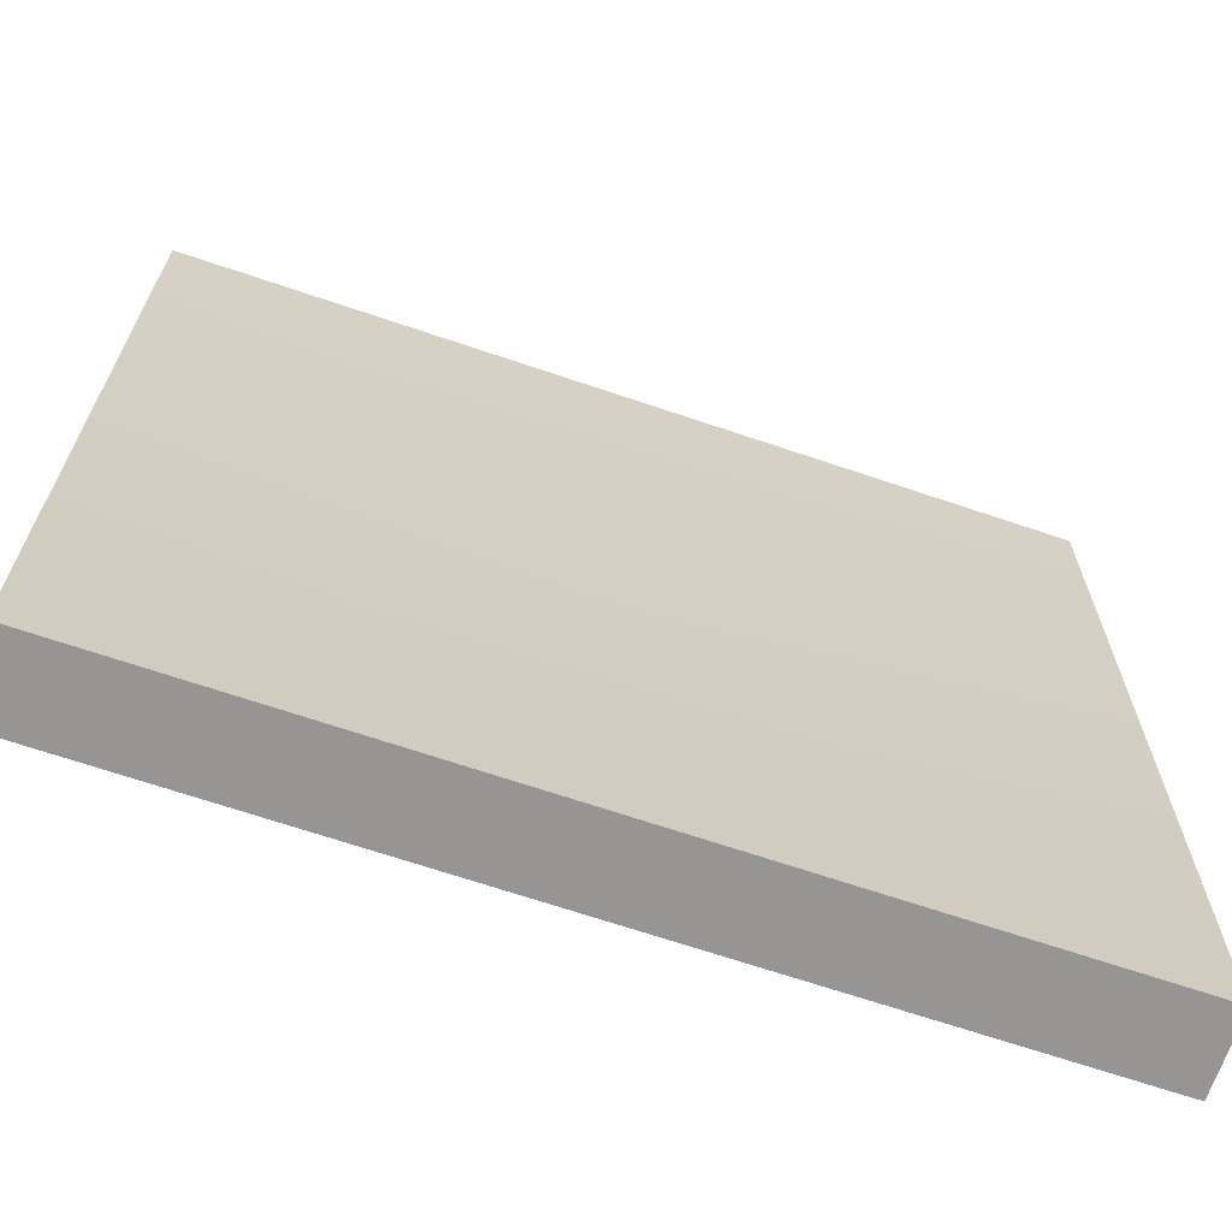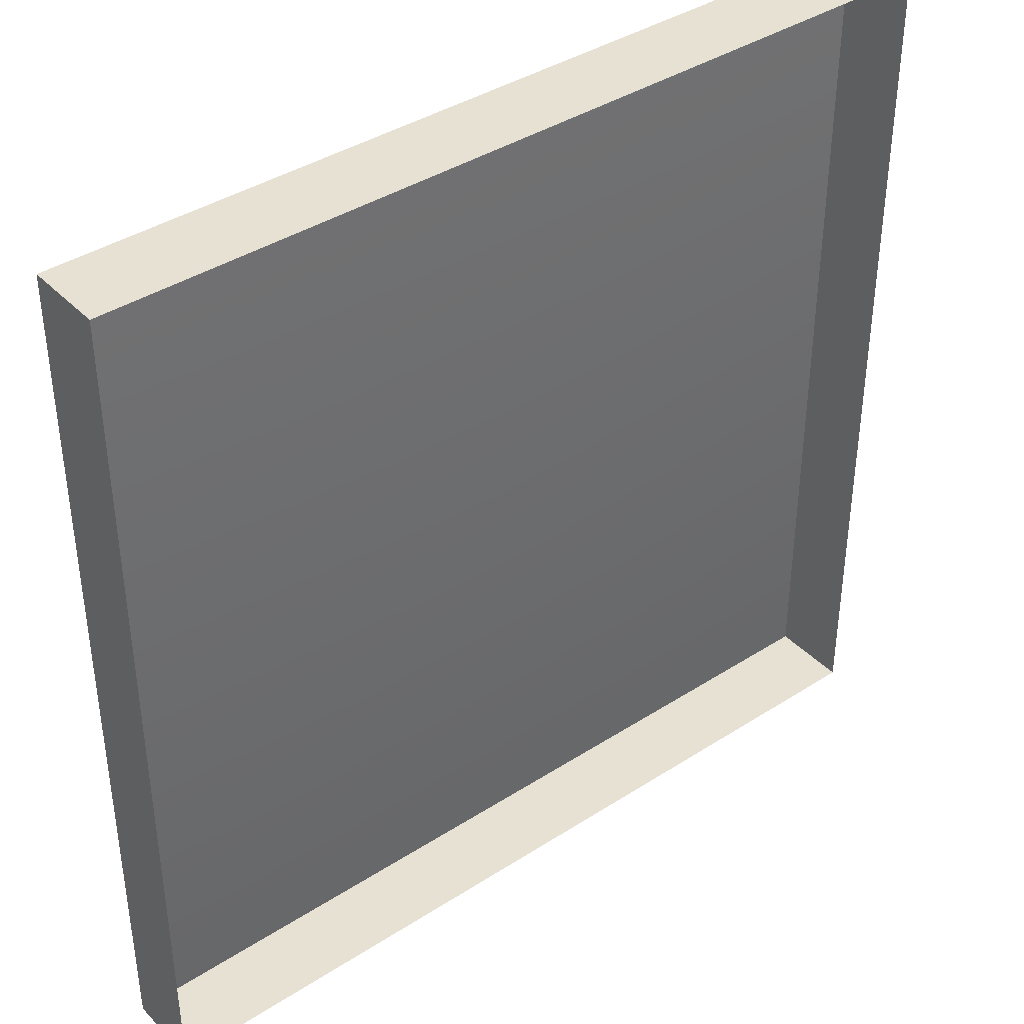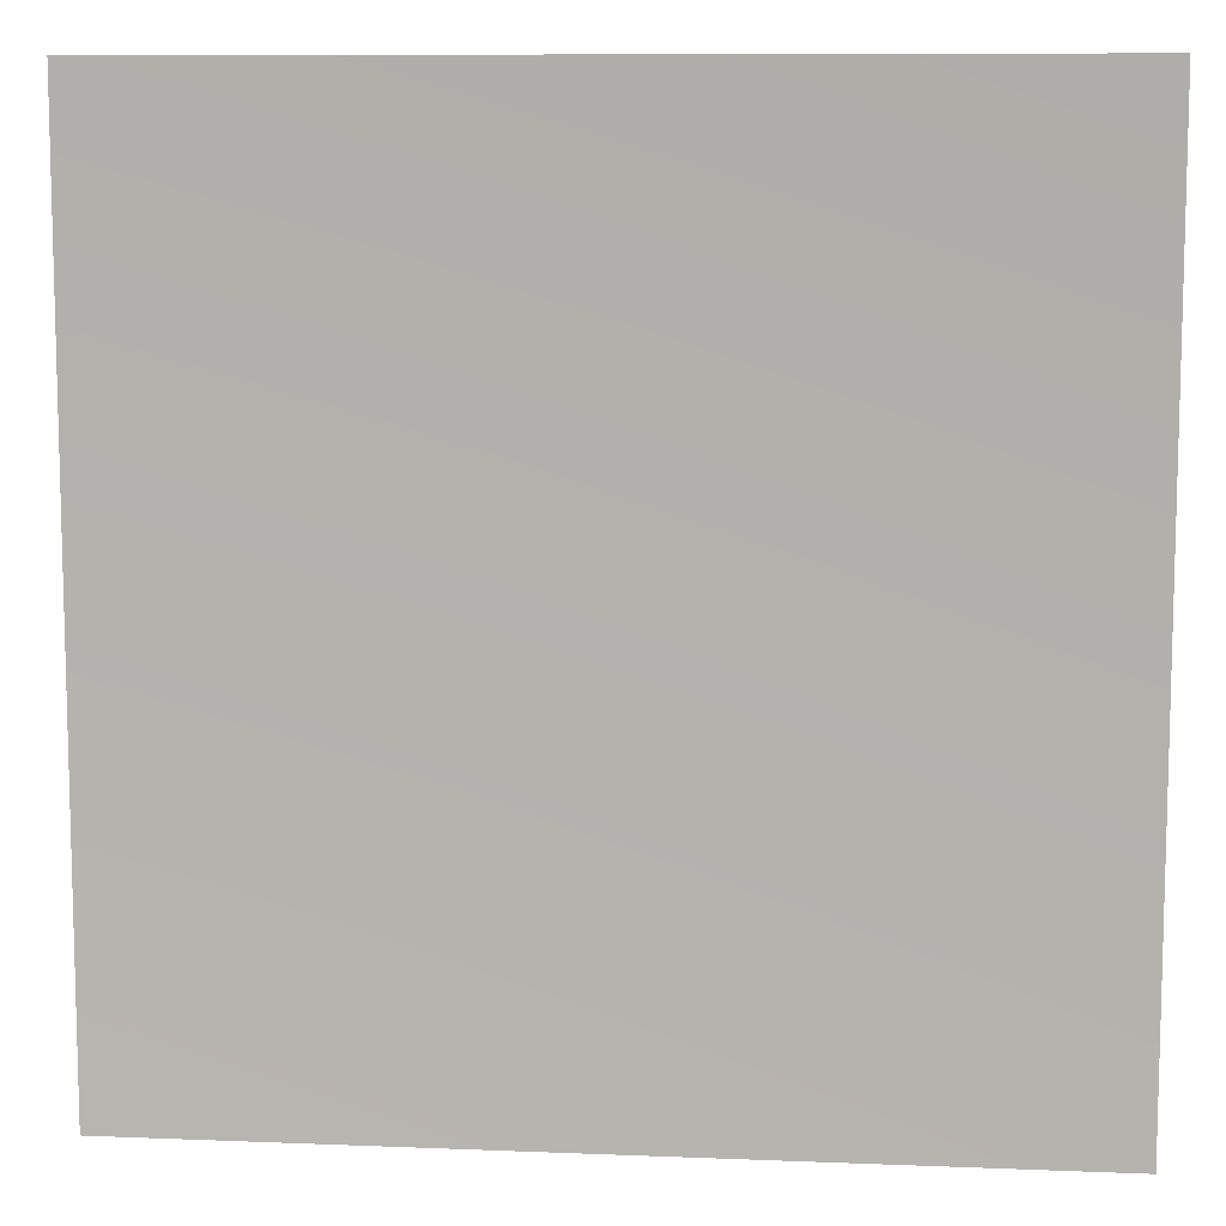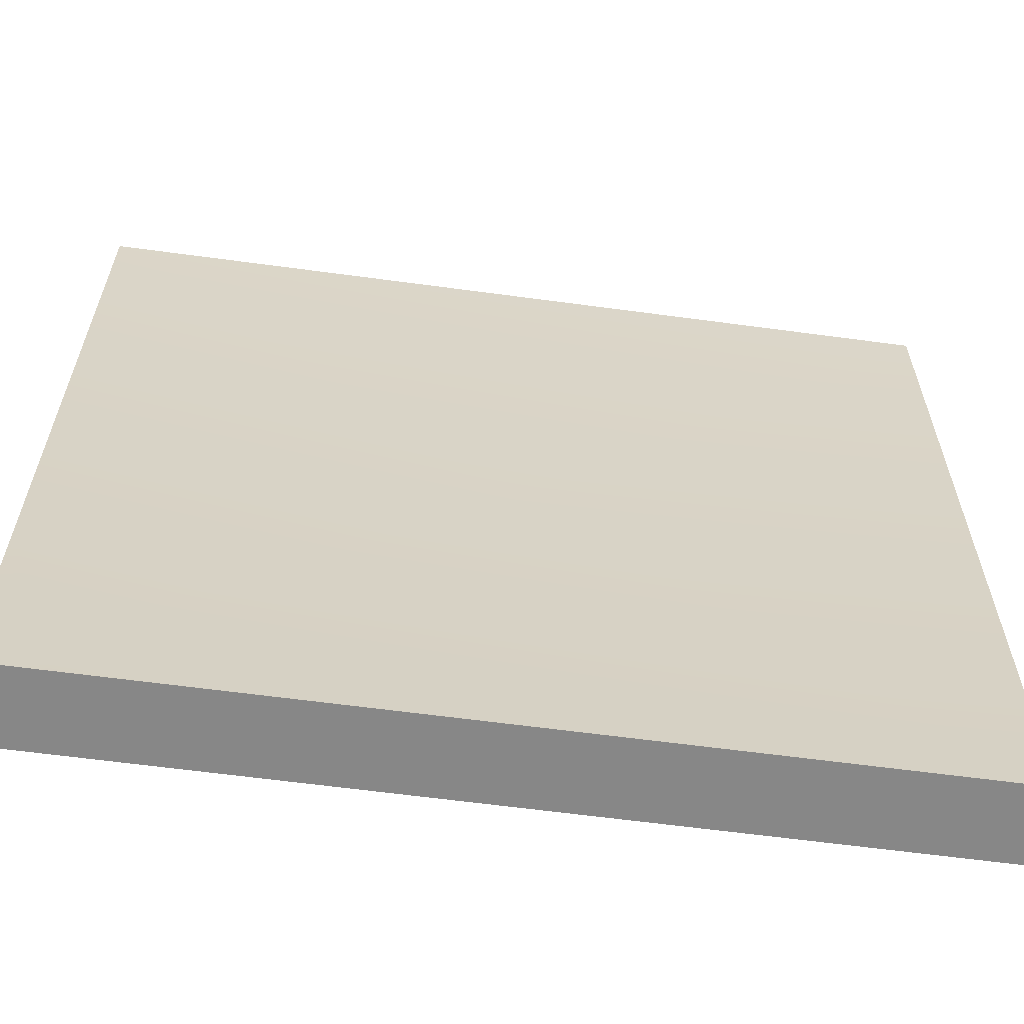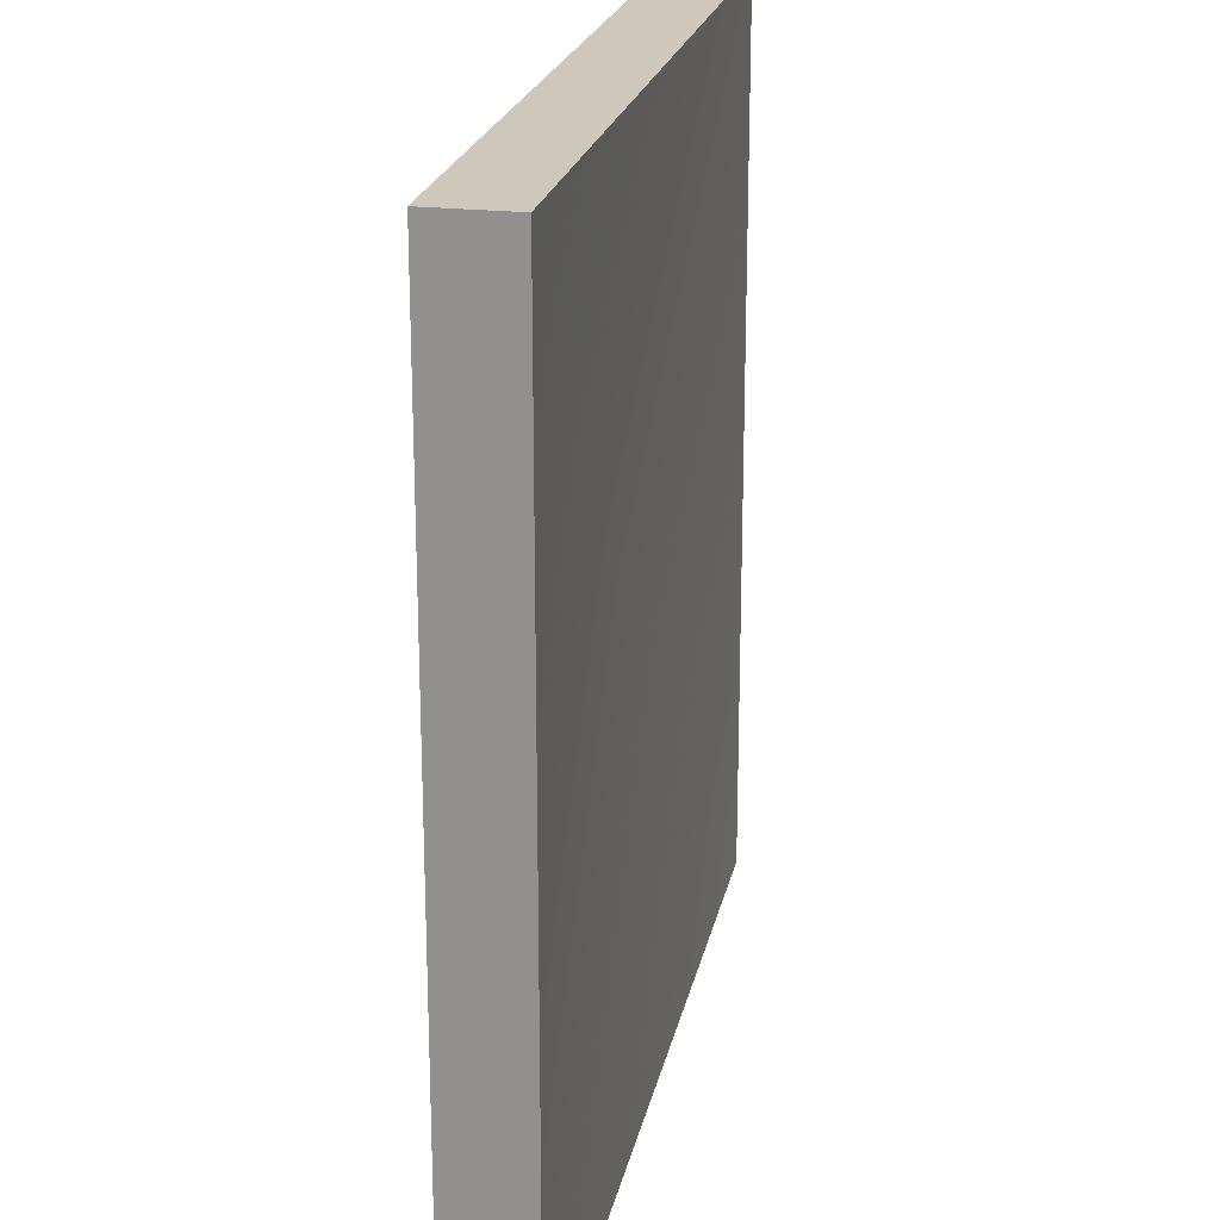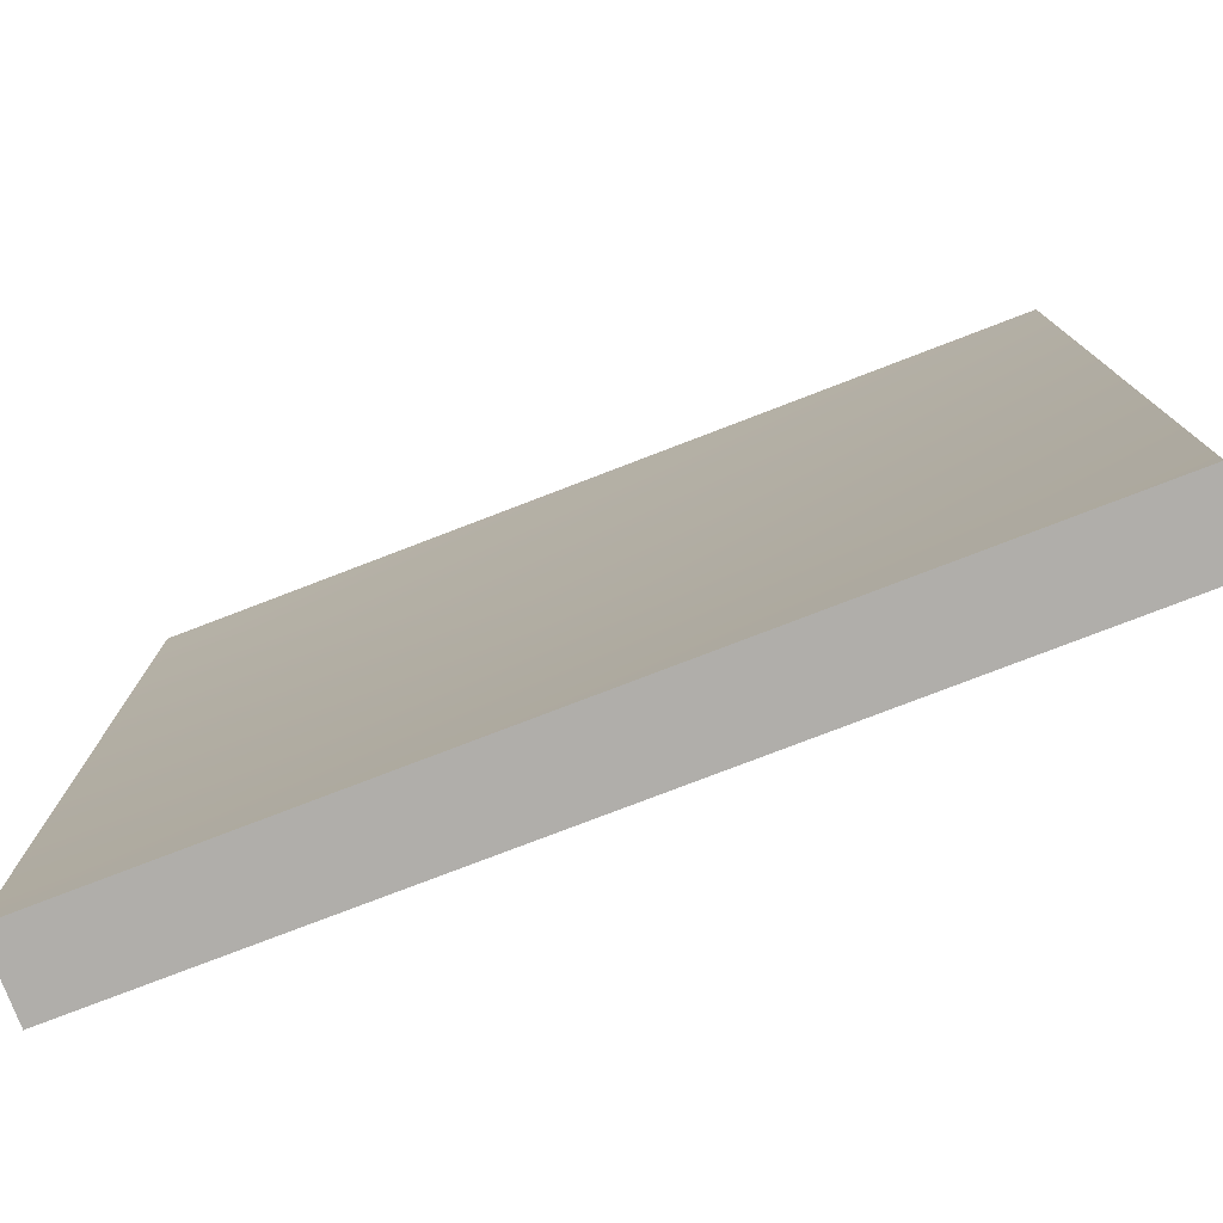
<metadata>
{"format":"obj","ext":"obj","renderer":"f3d","projection":"perspective","resolution":1024,"background":"white","views":[{"elev":-67.6,"azim":161.2,"up":"+Z"},{"elev":39.5,"azim":-38.7,"up":"+Z"},{"elev":9.4,"azim":-174.0,"up":"+Z"},{"elev":-62.3,"azim":172.2,"up":"+Z"},{"elev":21.9,"azim":101.4,"up":"+Z"},{"elev":-77.9,"azim":-159.0,"up":"+Z"}]}
</metadata>
<code>
g default
v -0.4 0 0.4
v 0.4 0 0.4
v -0.4 0.07153 0.4
v 0.4 0.07153 0.4
v -0.4 0.07153 -0.4
v 0.4 0.07153 -0.4
v -0.4 0 -0.4
v 0.4 0 -0.4
v 0 0.04991 0
g treeHole_1_v3
f 1 2 4 3
f 9 3 4
f 9 4 6
f 9 6 5
f 9 5 3
f 5 6 8 7
f 2 8 6 4
f 7 1 3 5

</code>
